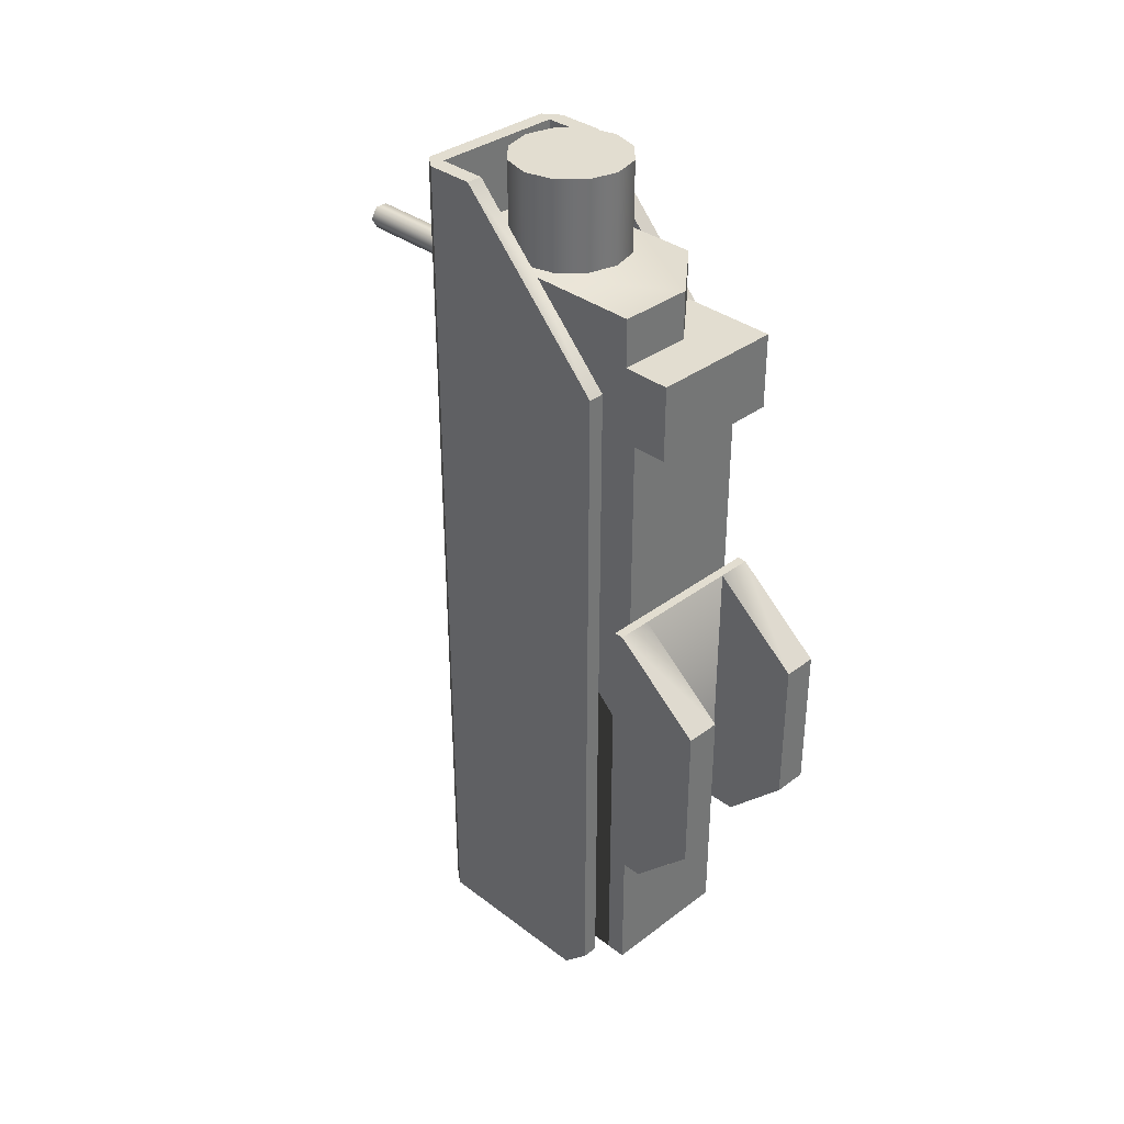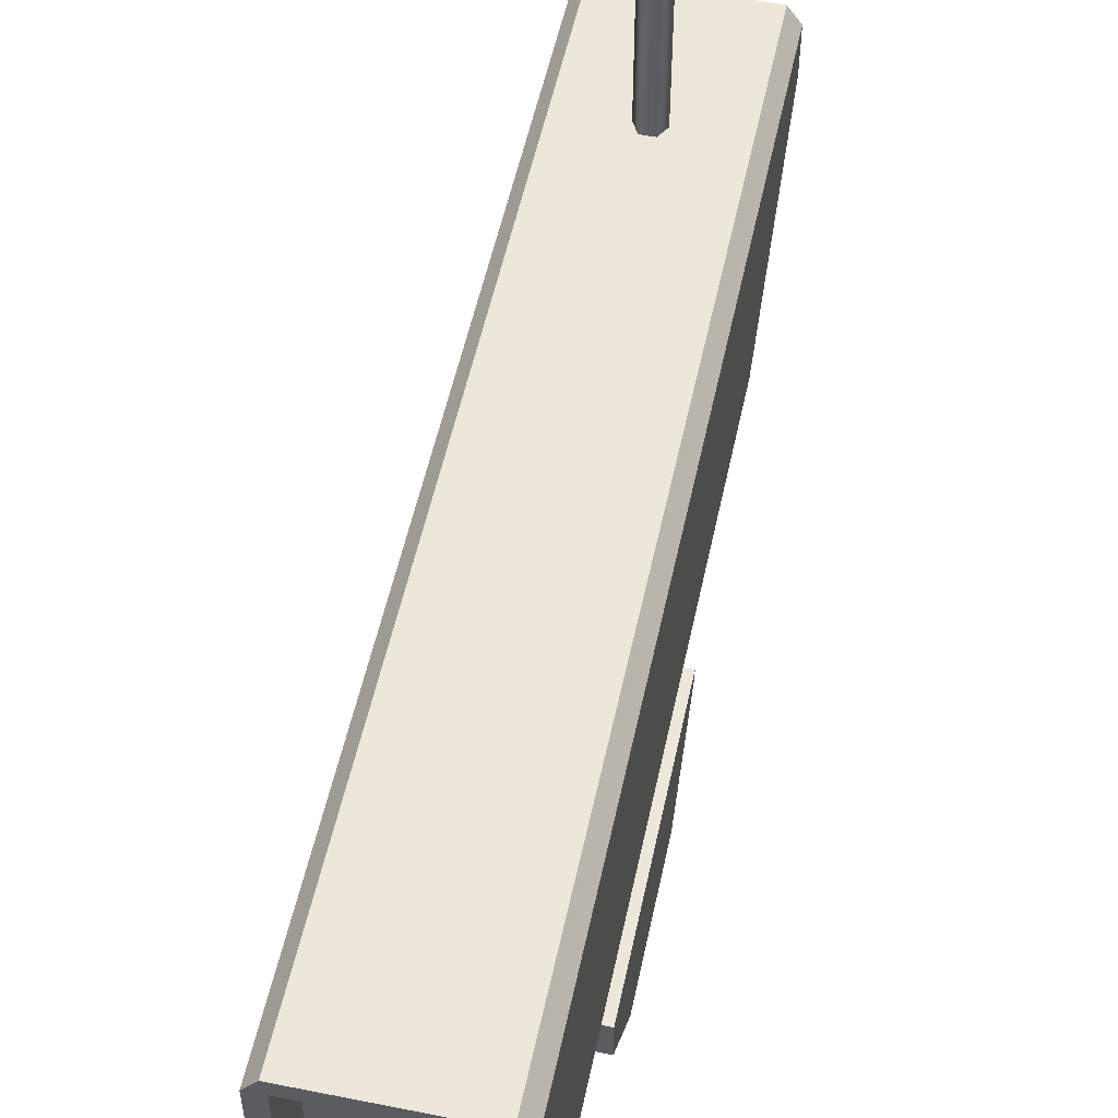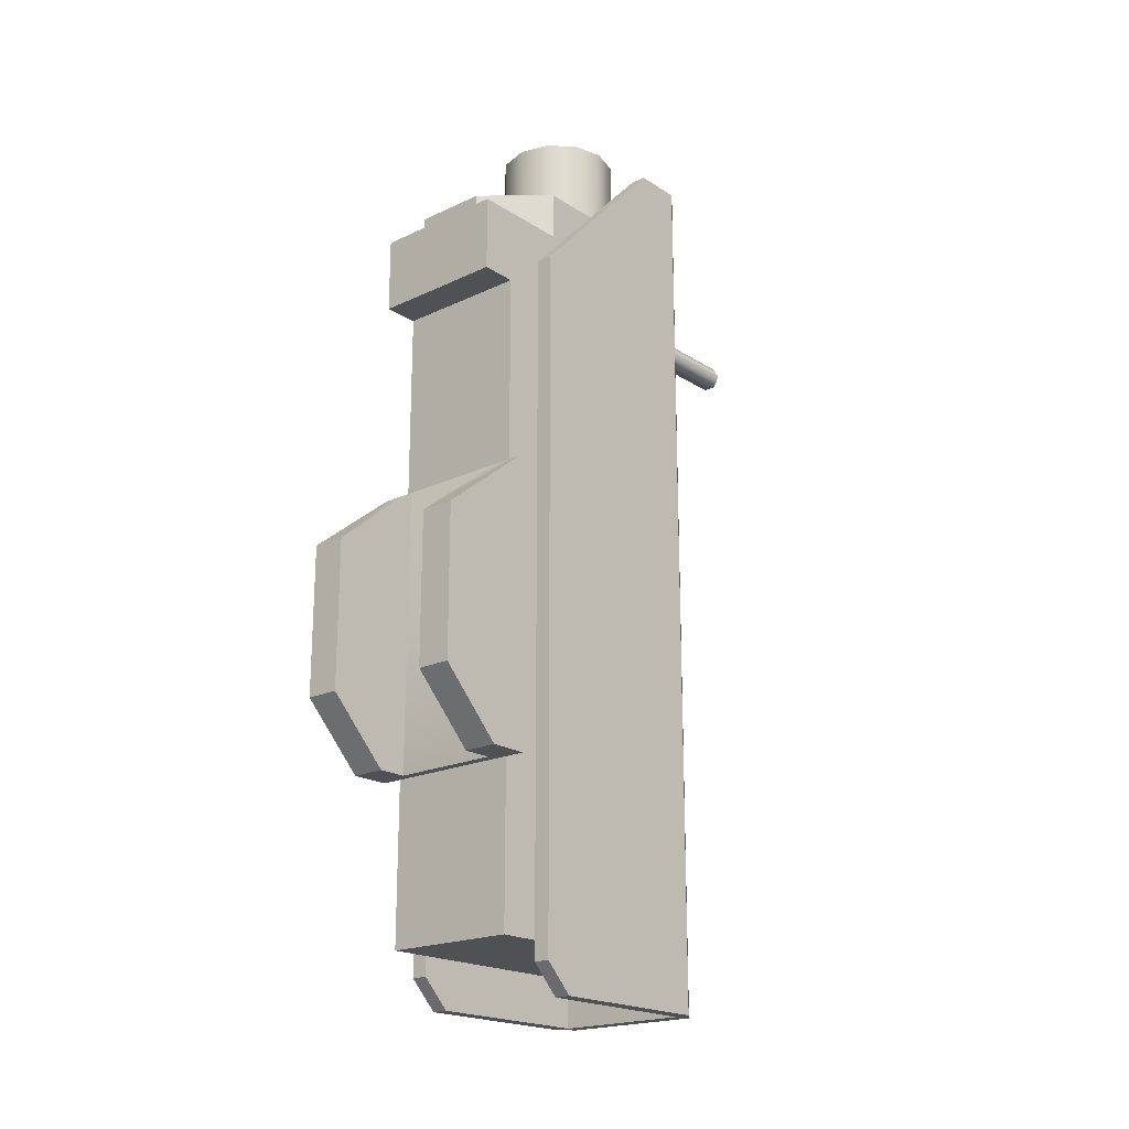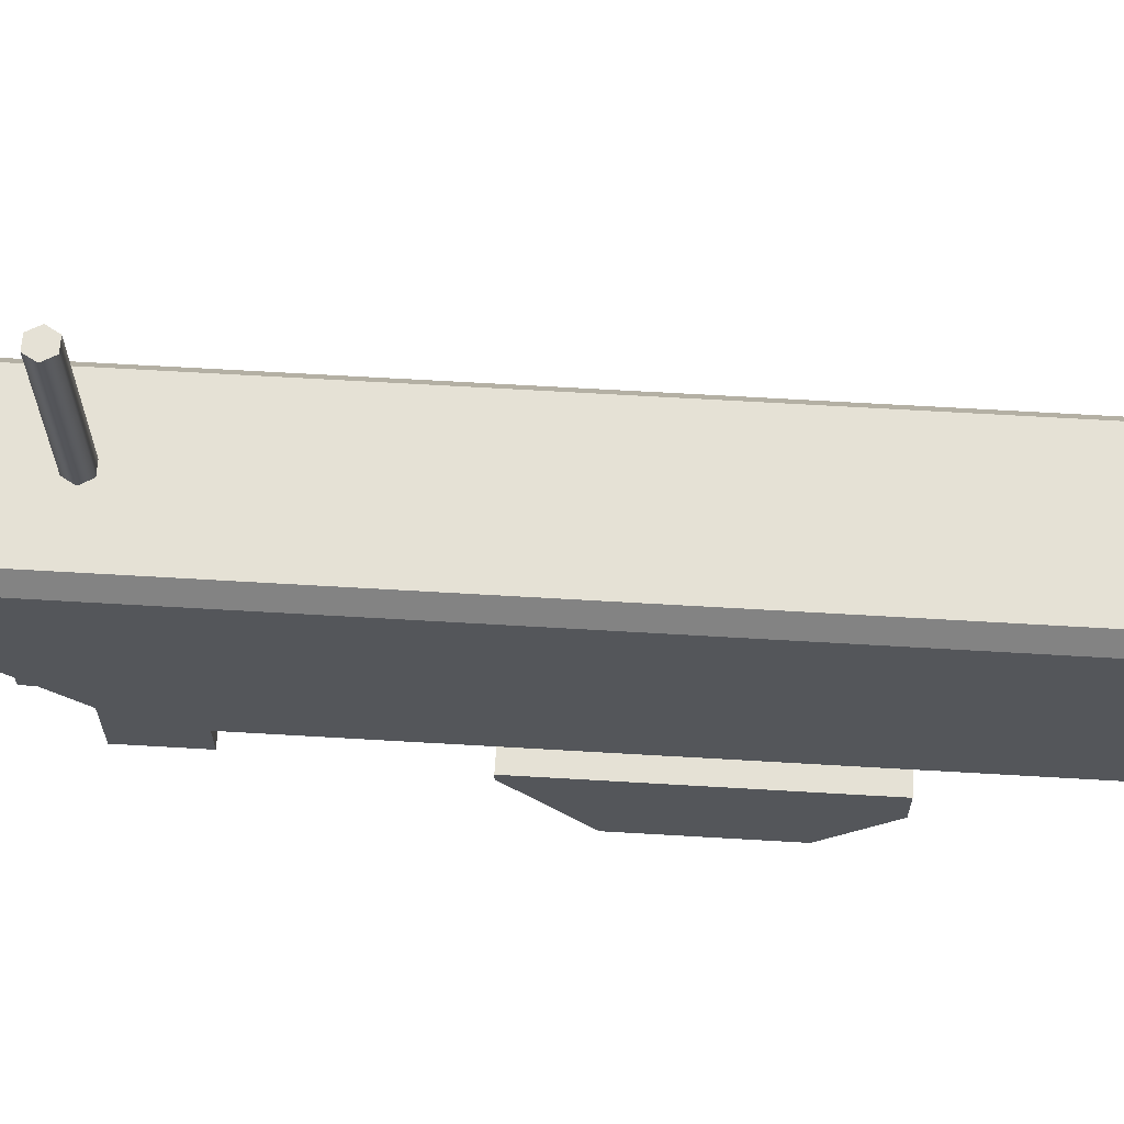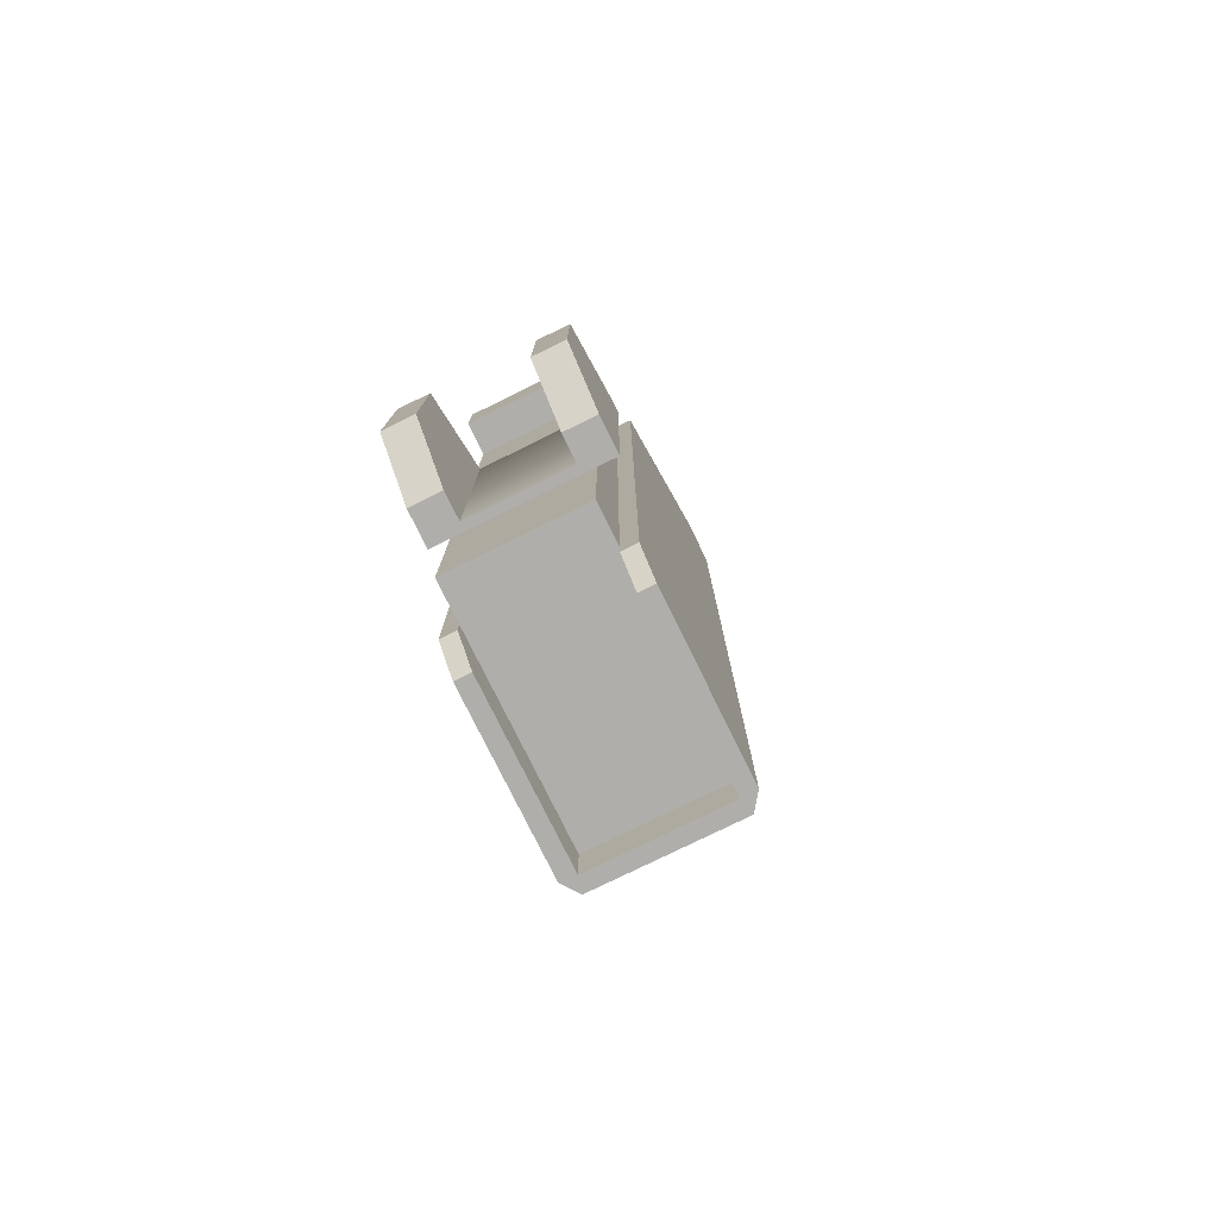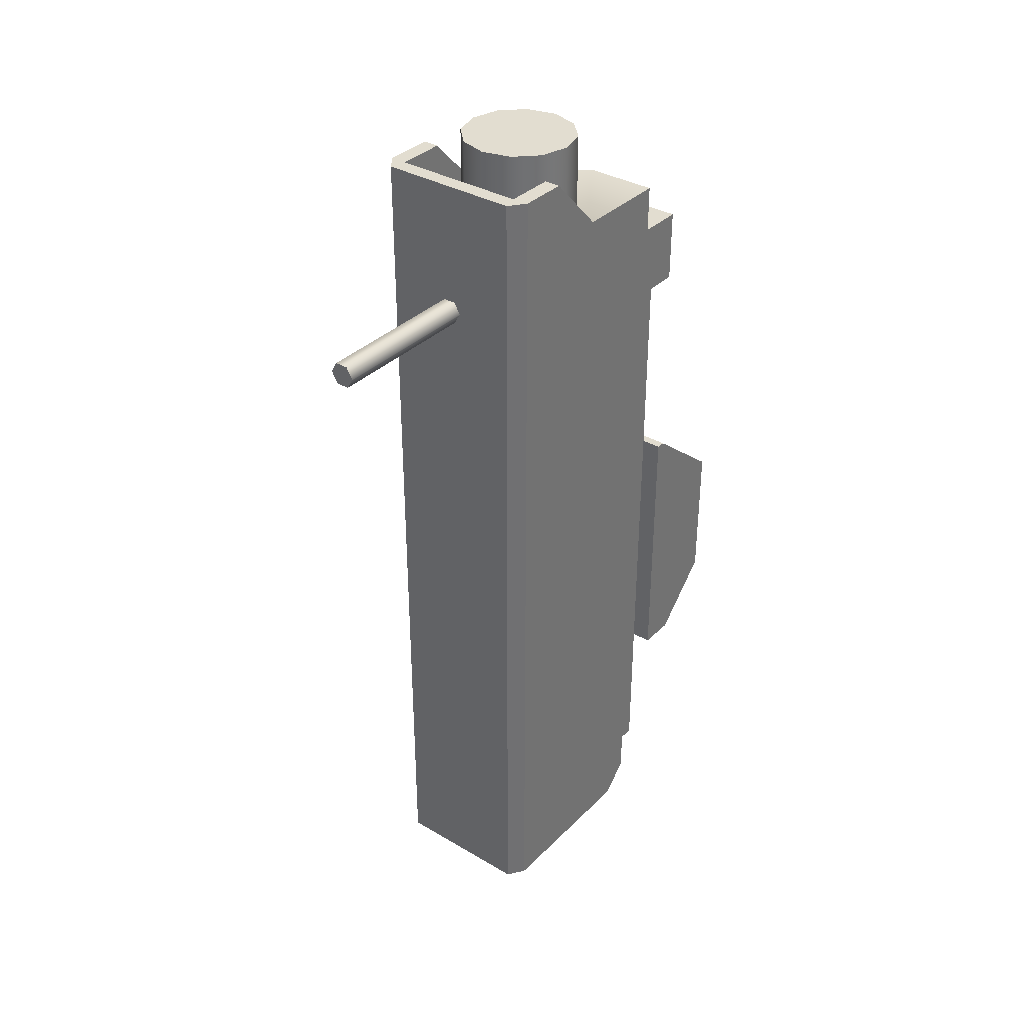
<metadata>
{"format":"obj","ext":"obj","renderer":"f3d","projection":"perspective","resolution":1024,"background":"white","views":[{"elev":35.1,"azim":-44.9,"up":"+Z"},{"elev":53.6,"azim":-168.0,"up":"+Y"},{"elev":-20.1,"azim":40.7,"up":"+Z"},{"elev":64.9,"azim":93.4,"up":"+Y"},{"elev":-77.6,"azim":26.2,"up":"+Z"},{"elev":35.2,"azim":-142.0,"up":"+Z"}]}
</metadata>
<code>
o camera_base
v -1.794 15 15.45
v 0.1839 15 14.17
v 0.1839 15 15.45
v -1.794 15 14.17
v -1.794 15.75 13.17
v -1.794 13.74 14.17
v -1.794 17.94 15.45
v -1.794 15.75 -4.901
v -1.794 14.68 -4.901
v -1.794 14.68 12.17
v -1.794 13.74 12.17
v 1.794 14.68 12.17
v 1.794 14.68 -4.901
v 1.794 15.75 13.17
v 1.794 15.75 -4.901
v 1.794 17.94 15.45
v 1.794 16.36 15.45
v 1.794 16.36 14.17
v 1.794 13.74 14.17
v 1.794 13.74 12.17
v -0.3426 25.79 13.84
v 0.1713 25.79 13.54
v -0.1713 25.79 13.54
v 0.3426 25.79 13.84
v -0.1713 25.79 14.13
v 0.1713 25.79 14.13
v -2.344 12.03 5.003
v -1.433 12.03 1.017
v -1.433 12.03 5.003
v -2.344 12.03 1.017
v -2.344 13.66 -0.6458
v -1.433 13.66 -0.6458
v -2.344 14.43 6.939
v -1.433 14.43 6.939
v -2.344 14.68 -0.6458
v -2.344 14.68 6.939
v 1.433 14.43 6.939
v 2.344 14.68 6.939
v 2.344 14.43 6.939
v 2.344 12.03 5.003
v 1.433 12.03 1.017
v 2.344 12.03 1.017
v 1.433 12.03 5.003
v 2.344 14.68 -0.6458
v 1.433 14.43 -0.6458
v -1.433 14.43 -0.6458
v 2.344 13.66 -0.6458
v 1.433 13.66 -0.6458
v -1.794 15.75 -5.408
v -2.222 16.5 -6.158
v -1.794 16.5 -6.158
v -2.222 15.75 -5.408
v 1.898 21.56 17.42
v -1.898 21.56 -6.158
v -1.898 21.56 17.42
v 1.898 21.56 -6.158
v 2.222 21.12 17.42
v 2.222 21.12 -6.158
v -1.794 19.83 17.42
v -1.794 21.15 15.45
v -1.794 21.15 17.42
v -1.794 21.15 -4.901
v -1.794 21.15 -6.158
v -2.222 15.75 13.17
v -2.222 19.83 17.42
v -2.222 21.12 17.42
v -2.222 21.12 -6.158
v 2.222 15.75 -5.408
v 1.794 15.75 -5.408
v 2.222 15.75 13.17
v 1.794 19.83 17.42
v 1.794 21.15 15.45
v 1.794 21.15 17.42
v 1.794 21.15 -6.158
v 1.794 21.15 -4.901
v 2.222 19.83 17.42
v 2.222 16.5 -6.158
v 1.794 16.5 -6.158
v 1.562 18.6 15.44
v 1.353 19.38 17.85
v 1.562 18.6 17.85
v 1.353 19.38 15.44
v 0.7809 19.96 17.85
v 0.7809 19.96 15.44
v 0 20.17 17.85
v 0 20.17 15.44
v -0.7809 19.96 17.85
v -0.7809 19.96 15.44
v -1.353 19.38 17.85
v -1.353 19.38 15.44
v -1.562 18.6 17.85
v -1.562 18.6 15.44
v -1.353 17.82 17.85
v -1.353 17.82 15.44
v -0.7809 17.25 17.85
v -0.7809 17.25 15.44
v 0 17.04 17.85
v 0 17.04 15.44
v 0.7809 17.25 17.85
v 0.7809 17.25 15.44
v 1.353 17.82 17.85
v 1.353 17.82 15.44
v 0.1713 21.59 13.54
v 0.3426 21.59 13.84
v 0.1713 21.59 14.13
v -0.1713 21.59 14.13
v -0.3426 21.59 13.84
v -0.1713 21.59 13.54
v 0 18.6 17.85
f 1 2 3
f 1 4 2
f 4 5 6
f 4 7 5
f 1 7 4
f 8 9 10
f 8 10 5
f 5 10 6
f 10 11 6
f 9 12 10
f 9 13 12
f 13 14 12
f 13 15 14
f 16 17 18
f 16 18 14
f 14 18 12
f 18 19 12
f 19 20 12
f 20 6 11
f 20 19 6
f 11 12 20
f 11 10 12
f 17 2 18
f 17 3 2
f 21 22 23
f 21 24 22
f 25 24 21
f 25 26 24
f 27 28 29
f 27 30 28
f 28 31 32
f 28 30 31
f 29 33 27
f 29 34 33
f 35 33 36
f 35 31 33
f 27 33 31
f 30 27 31
f 33 34 36
f 36 34 37
f 36 37 38
f 37 39 38
f 40 41 42
f 40 43 41
f 44 36 38
f 44 35 36
f 34 45 37
f 34 46 45
f 41 47 42
f 41 48 47
f 37 45 43
f 45 48 43
f 48 41 43
f 43 39 37
f 43 40 39
f 47 40 42
f 47 39 40
f 44 39 47
f 44 38 39
f 49 50 51
f 49 52 50
f 53 54 55
f 53 56 54
f 57 56 53
f 57 58 56
f 59 60 61
f 59 7 60
f 62 51 63
f 62 49 51
f 8 49 62
f 64 50 52
f 64 65 50
f 66 50 65
f 66 67 50
f 67 55 54
f 67 66 55
f 68 15 69
f 68 70 15
f 14 15 70
f 71 72 16
f 71 73 72
f 7 64 5
f 7 65 64
f 59 65 7
f 74 62 63
f 74 75 62
f 61 72 73
f 61 60 72
f 76 58 57
f 76 77 58
f 70 77 76
f 70 68 77
f 68 78 77
f 68 69 78
f 60 16 72
f 60 7 16
f 3 16 7
f 1 3 7
f 3 17 16
f 79 80 81
f 82 80 79
f 82 83 80
f 84 83 82
f 84 85 83
f 86 85 84
f 86 87 85
f 86 88 87
f 87 88 89
f 88 90 89
f 89 90 91
f 91 90 92
f 92 93 91
f 92 94 93
f 93 94 95
f 94 96 95
f 96 97 95
f 98 97 96
f 98 99 97
f 100 99 98
f 100 101 99
f 102 101 100
f 102 81 101
f 79 81 102
f 14 70 16
f 71 16 70
f 71 70 76
f 77 78 74
f 77 74 58
f 58 74 56
f 74 63 56
f 54 56 63
f 54 63 67
f 67 63 50
f 63 51 50
f 74 78 75
f 69 75 78
f 69 15 75
f 49 8 52
f 52 8 64
f 8 5 64
f 47 48 44
f 45 44 48
f 45 35 44
f 45 46 35
f 32 35 46
f 32 31 35
f 46 34 29
f 46 29 32
f 29 28 32
f 59 61 65
f 65 61 66
f 66 61 55
f 61 73 55
f 53 55 73
f 53 73 57
f 73 71 57
f 71 76 57
f 103 22 104
f 24 104 22
f 24 105 104
f 24 26 105
f 106 105 26
f 25 106 26
f 25 107 106
f 21 107 25
f 108 107 21
f 23 108 21
f 23 103 108
f 23 22 103
f 13 9 8
f 13 8 15
f 8 62 15
f 62 75 15
f 91 93 109
f 95 109 93
f 97 109 95
f 99 109 97
f 101 109 99
f 81 109 101
f 80 109 81
f 80 83 109
f 83 85 109
f 85 87 109
f 87 89 109
f 89 91 109
f 18 2 19
f 4 19 2
f 4 6 19

</code>
